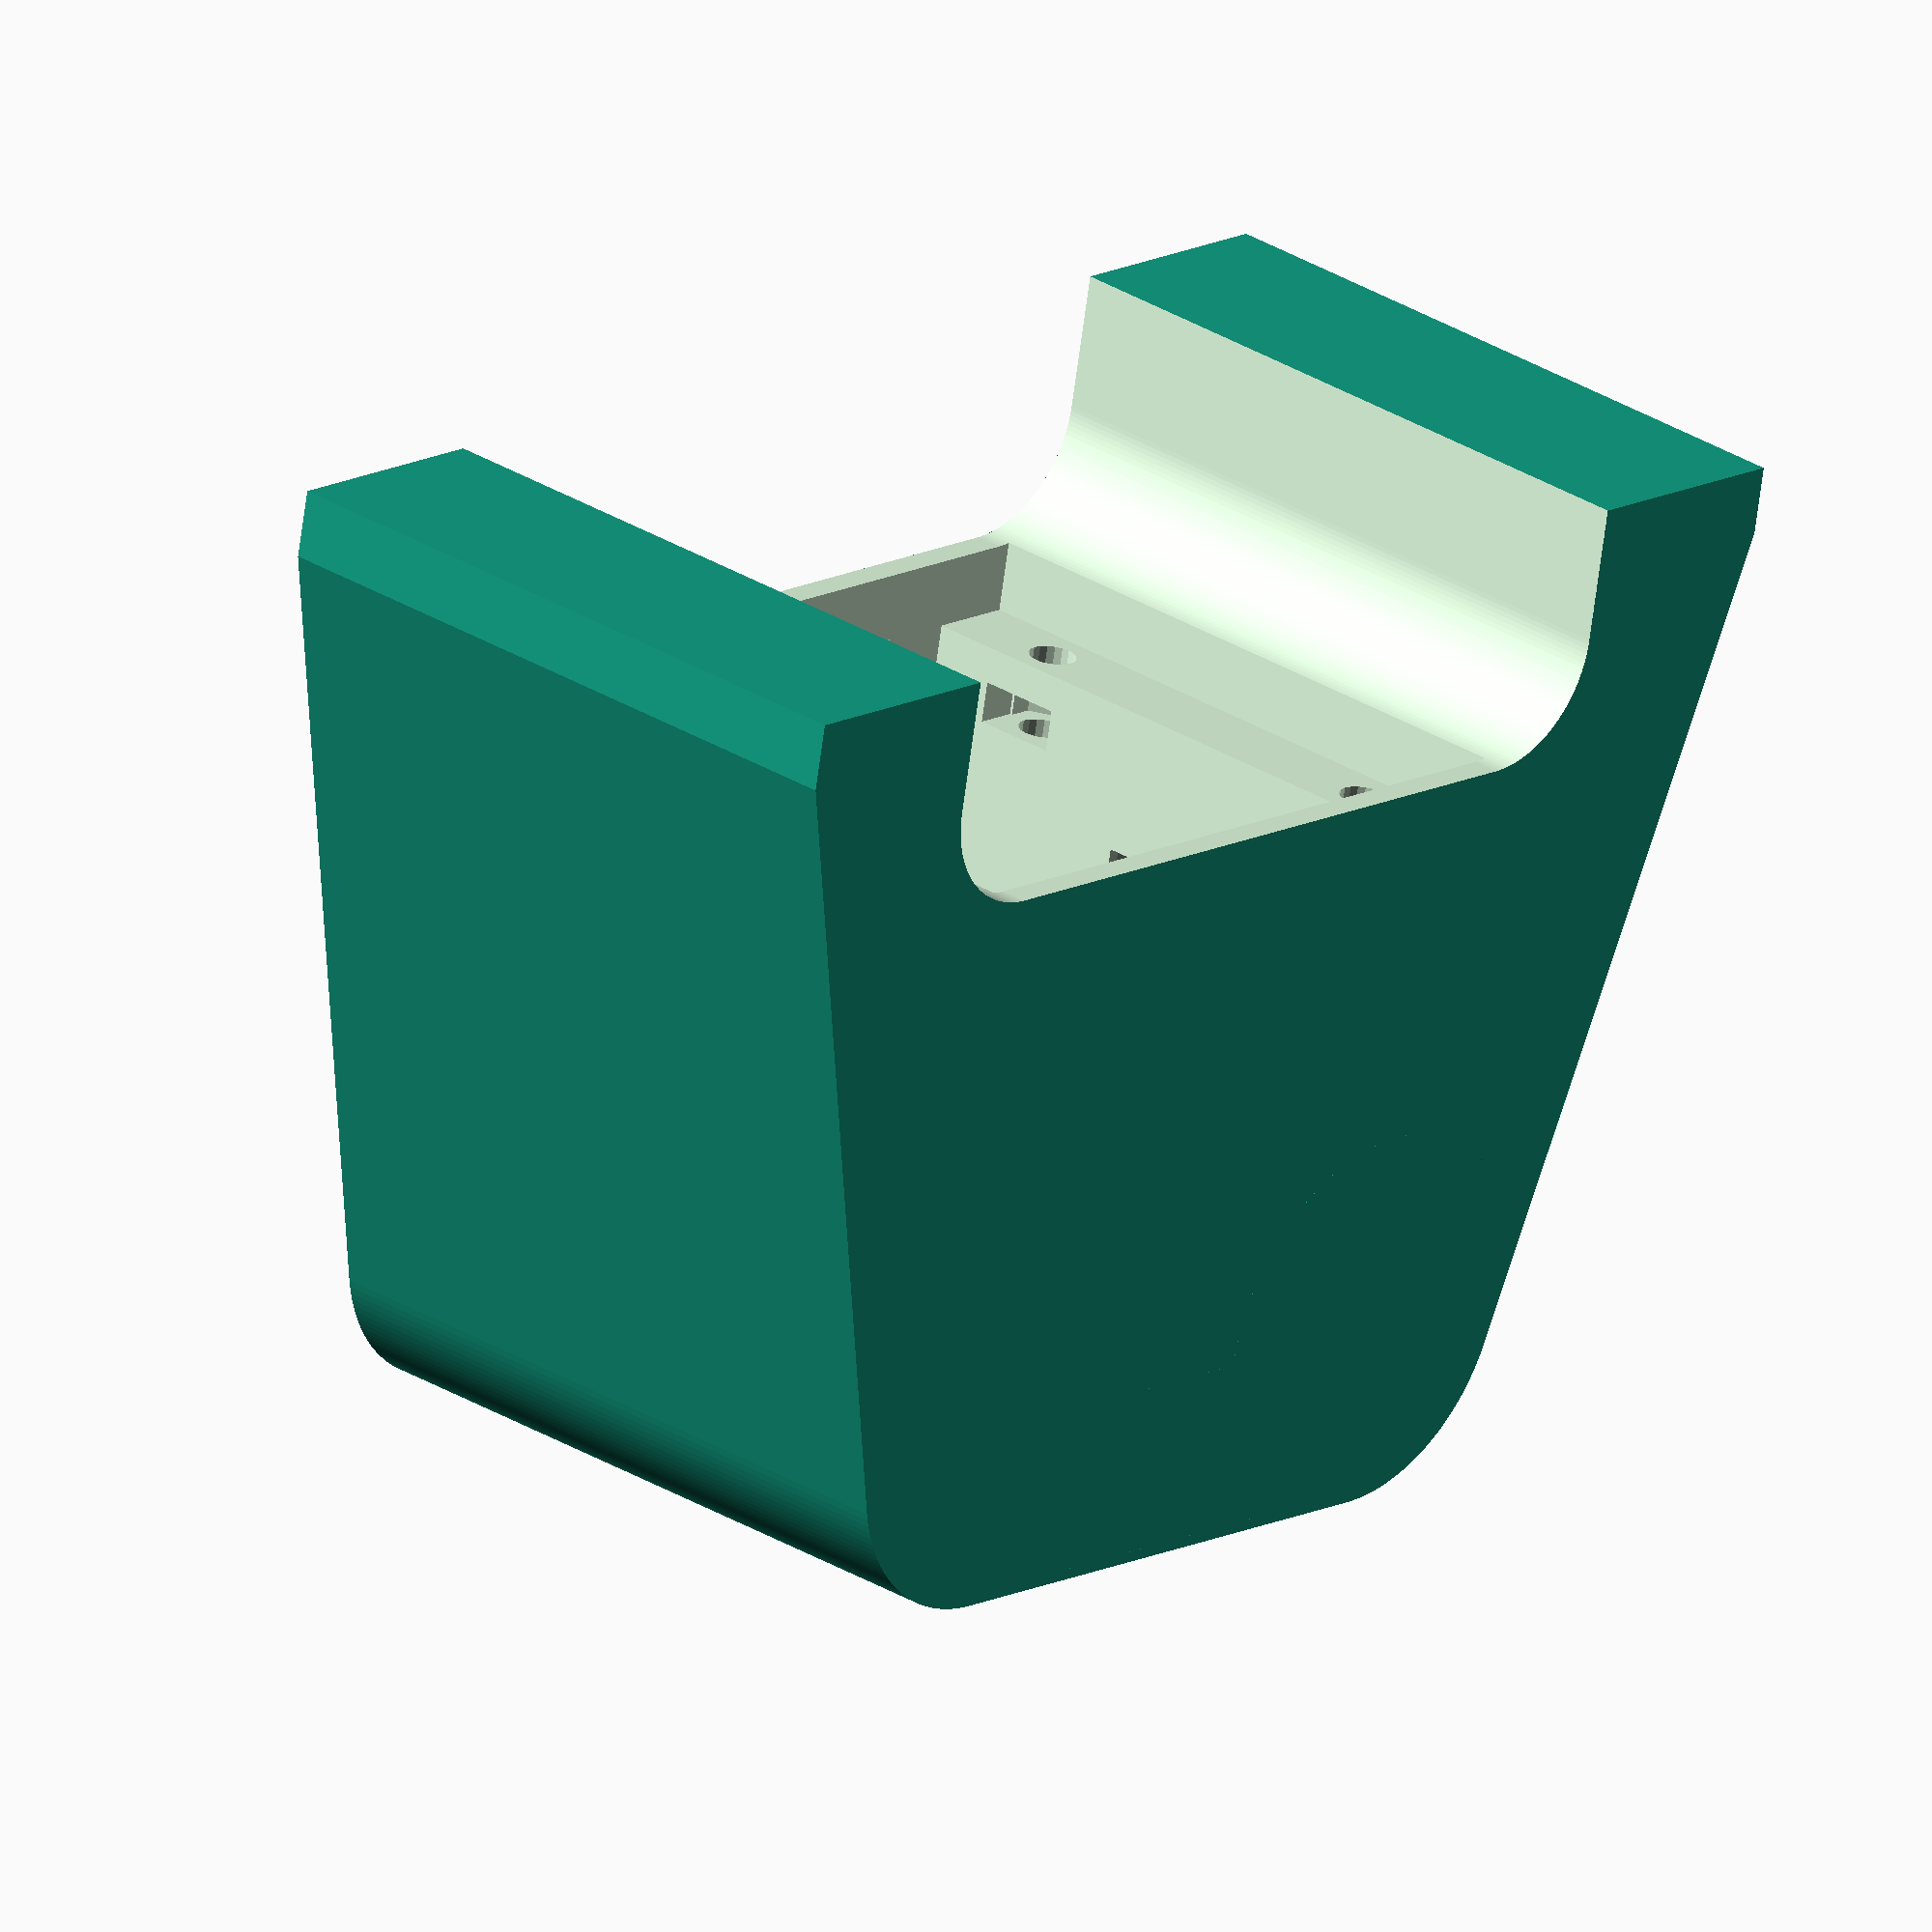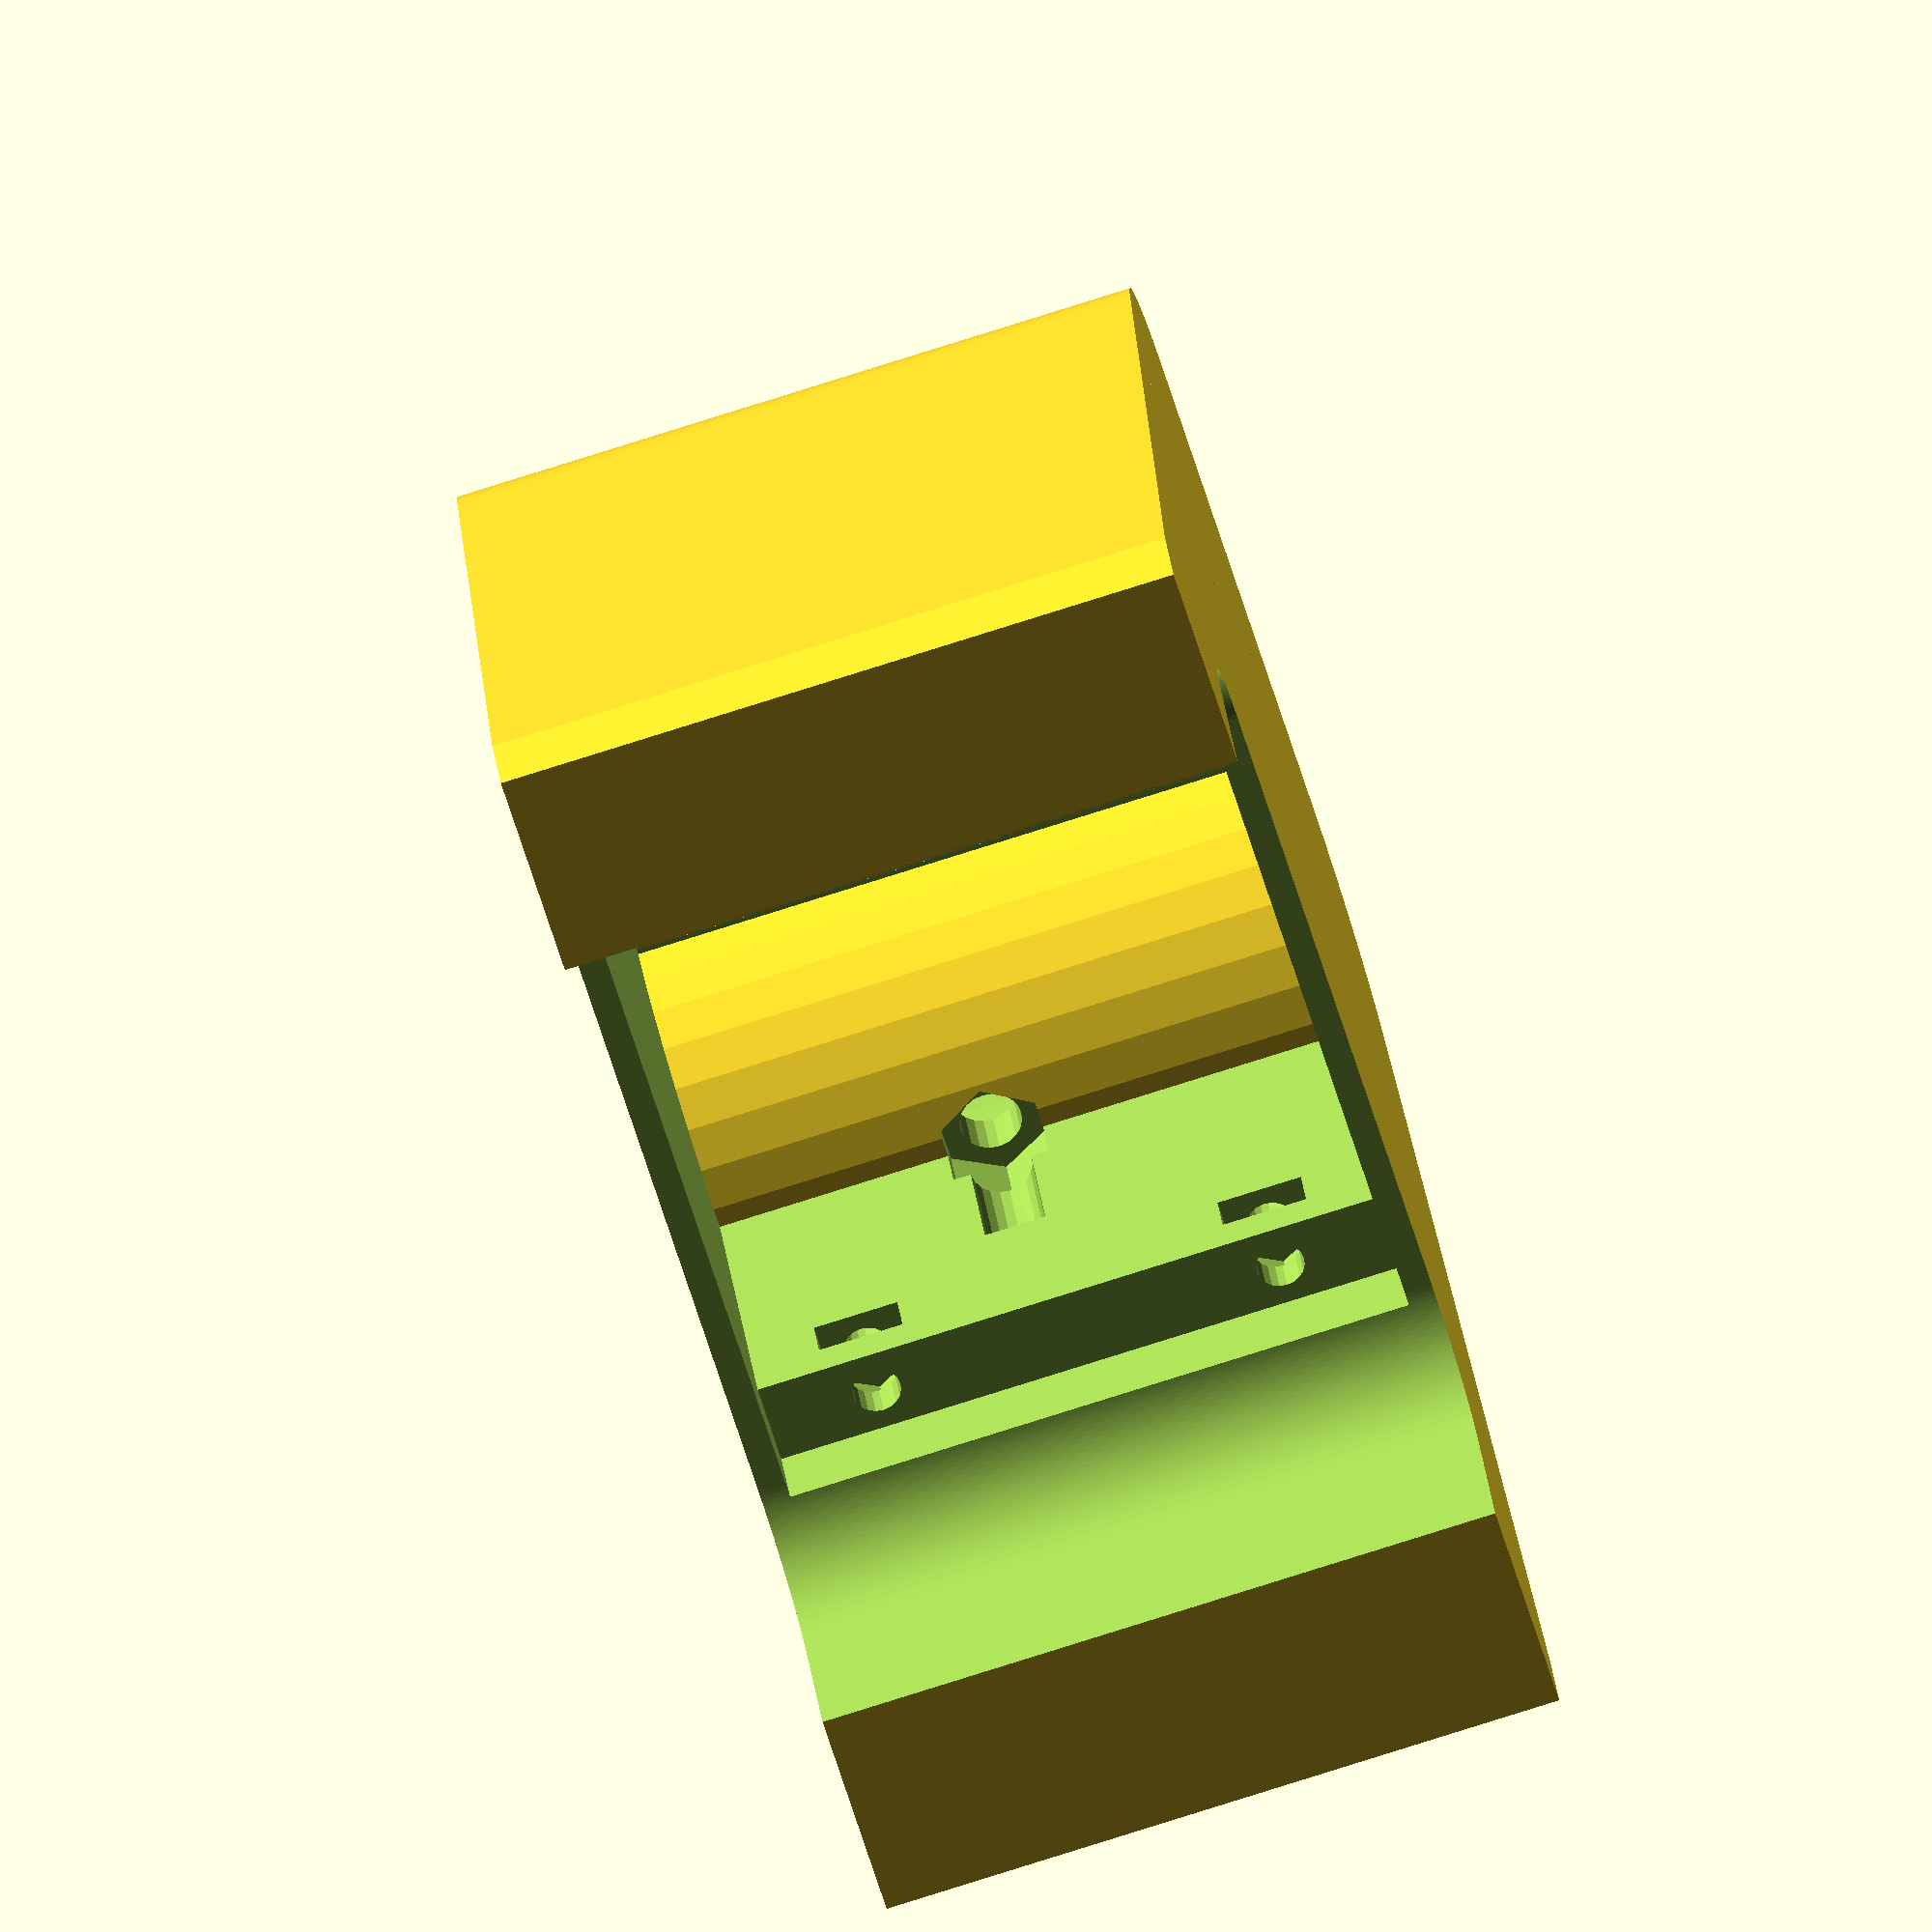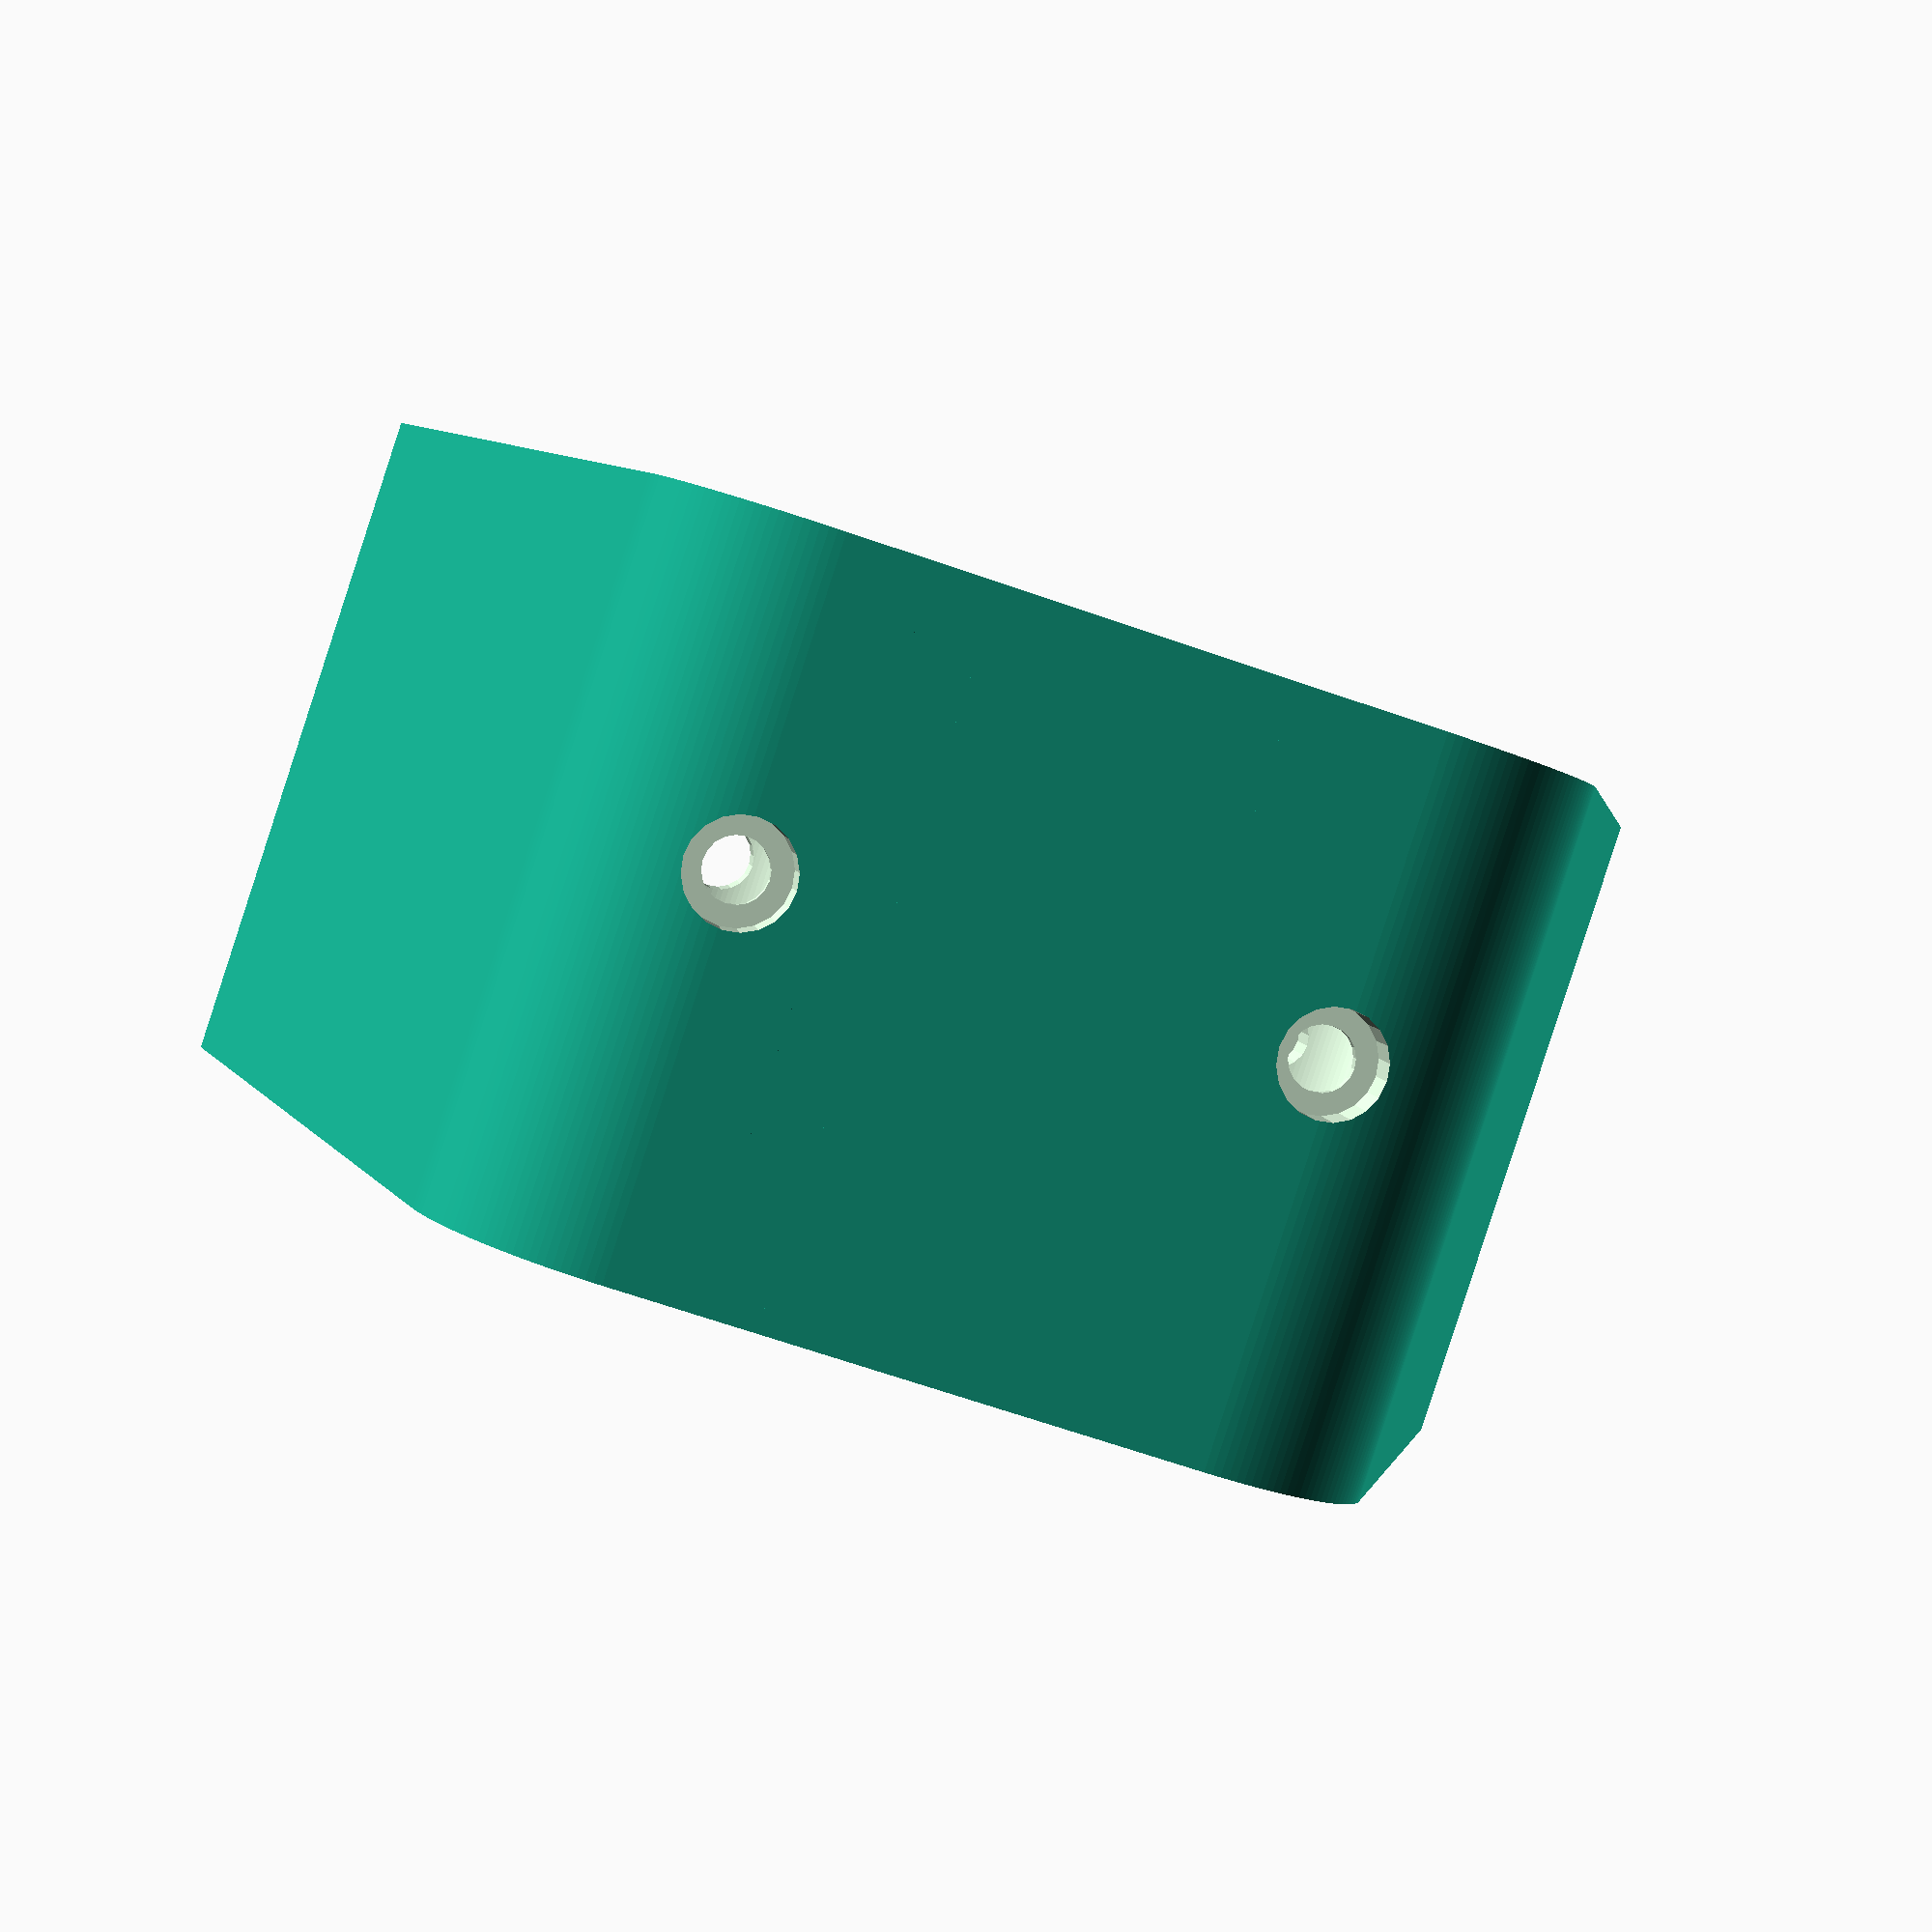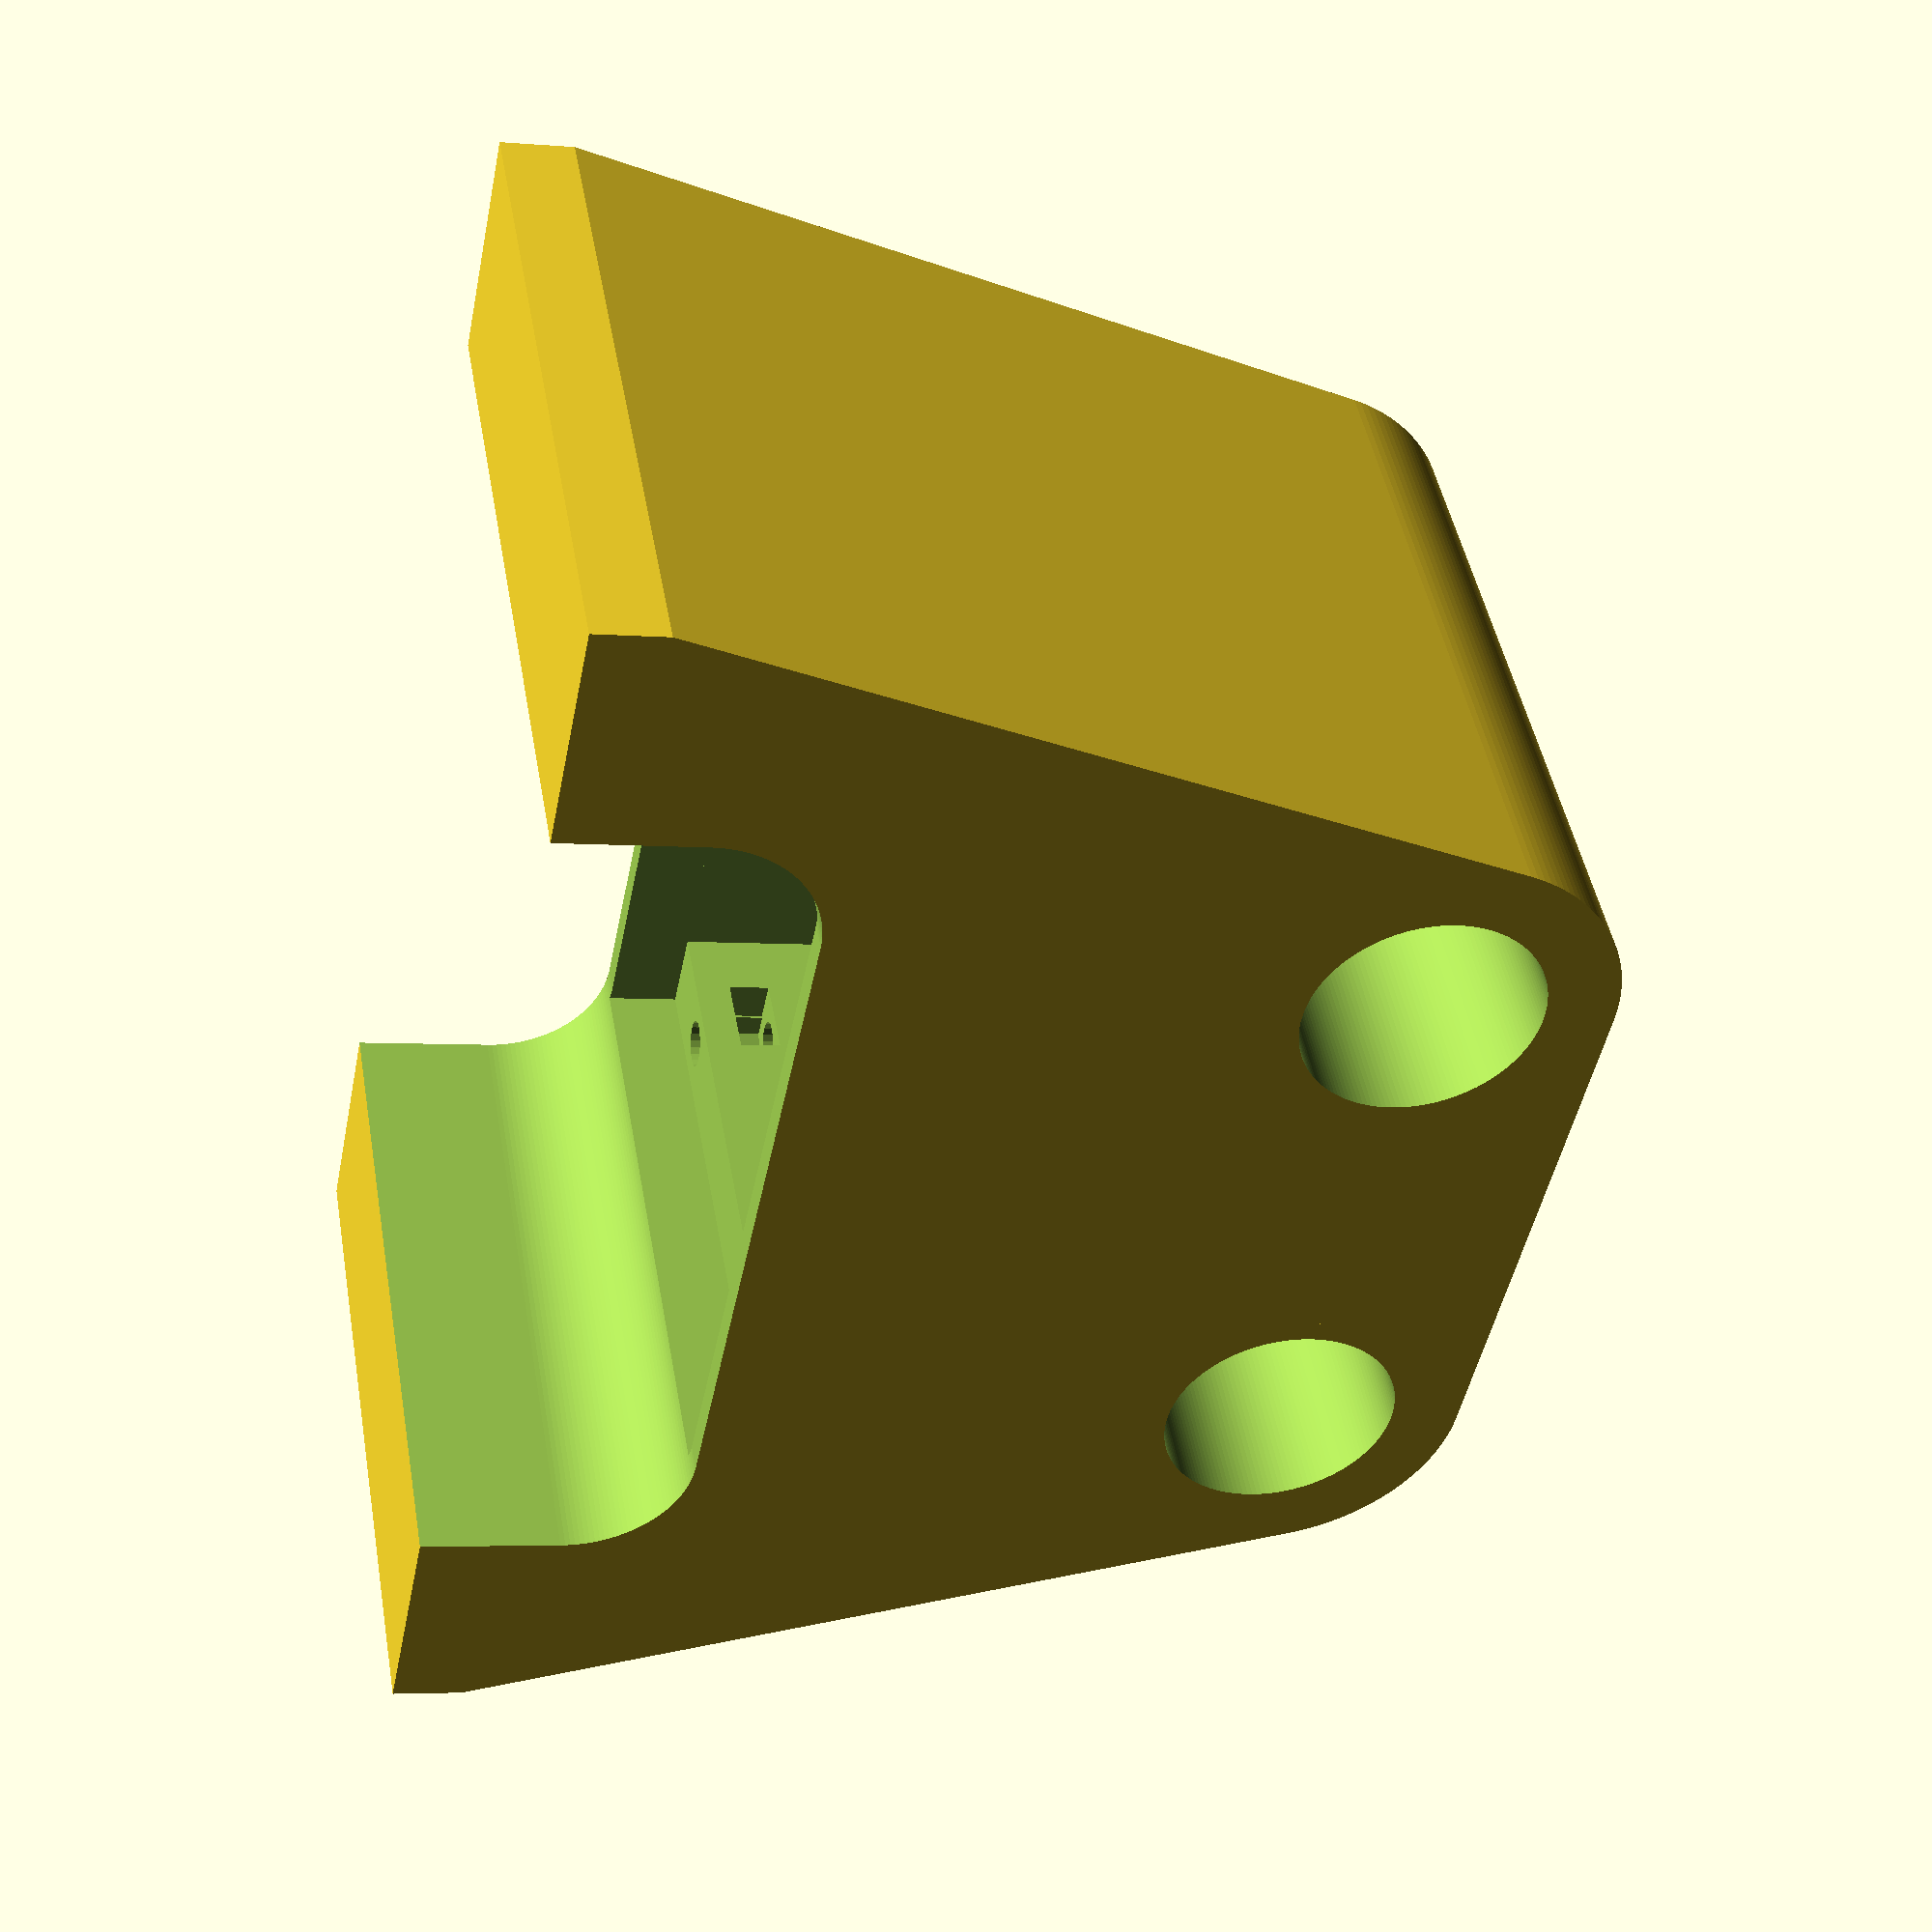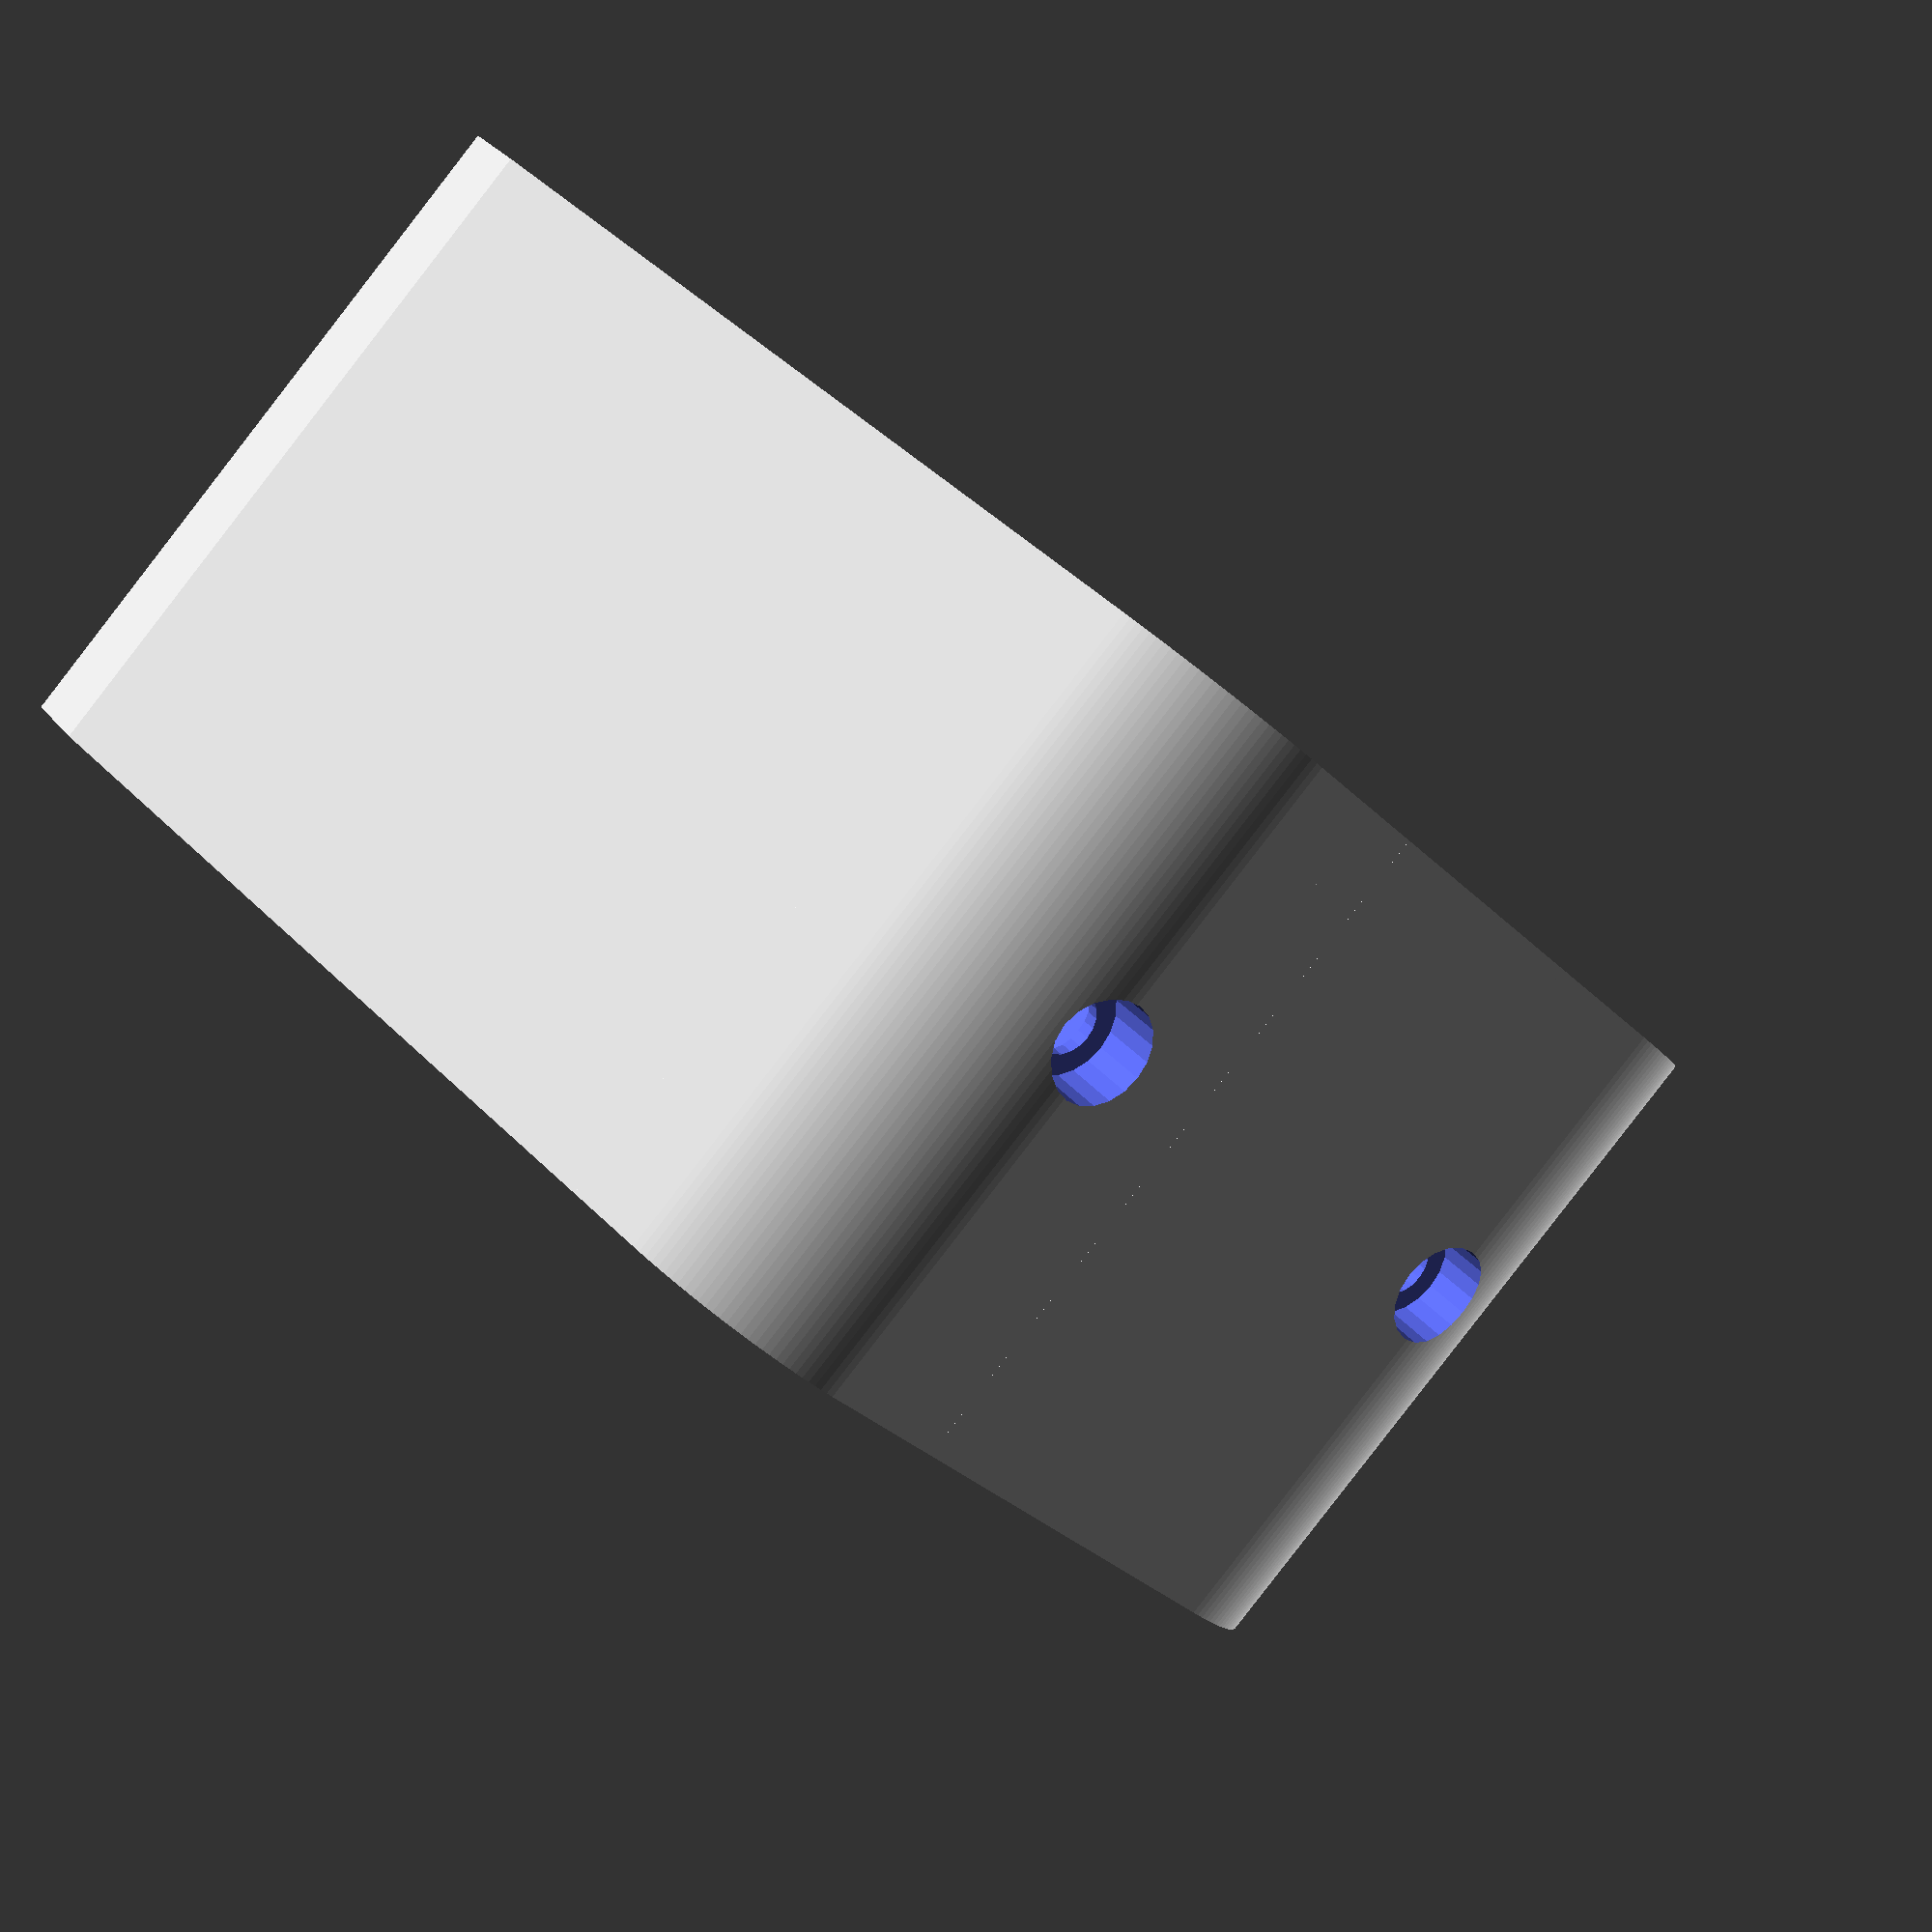
<openscad>


translate(v = [0, 27.0000000000, 0]) {
	rotate(a = [90, 0, 0]) {
		union() {
			difference() {
				hull() {
					union() {
						translate(v = [-20.0000000000, 0, 0]) {
							cylinder($fn = 150, d = 26.8000000000, h = 50);
						}
						translate(v = [20.0000000000, 0, 0]) {
							cylinder($fn = 150, d = 26.8000000000, h = 50);
						}
						translate(v = [-50.0000000000, -60, 0]) {
							cube(size = [100, 5, 50]);
						}
					}
				}
				hull() {
					translate(v = [0, -50.0500000000, -0.0250000000]) {
						union() {
							translate(v = [-25.0000000000, 0, 0]) {
								cylinder($fn = 150, d = 16.8000000000, h = 50.0500000000);
							}
							translate(v = [25.0000000000, 0, 0]) {
								cylinder($fn = 150, d = 16.8000000000, h = 50.0500000000);
							}
							translate(v = [-33.4000000000, -10, 0]) {
								cube(size = [66.8000000000, 5, 50.0500000000]);
							}
						}
					}
				}
				difference() {
					union() {
						translate(v = [-20.0000000000, -60, 2]) {
							cube(size = [40, 60, 46]);
						}
						translate(v = [-26.1500000000, -60, 2]) {
							cube(size = [52.3000000000, 23.4000000000, 46]);
						}
					}
					translate(v = [-20.0000000000, 0, 0]) {
						cylinder(d = 29.3000000000, h = 50);
					}
					translate(v = [20.0000000000, 0, 0]) {
						cylinder(d = 29.3000000000, h = 50);
					}
				}
				union() {
					translate(v = [23.0000000000, -39, 40.0000000000]) {
						rotate(a = [270, 0, 0]) {
							union() {
								translate(v = [0, 0, false]) {
									cylinder($fn = 20, d = 3.5000000000, h = 18.2000000000);
								}
								translate(v = [0, 0, -13.1500000000]) {
									cylinder($fn = 20, d = 6.1500000000, h = 13.2000000000);
								}
								translate(v = [0, 0, 5]) {
									rotate(a = [90, 0, -90]) {
										union() {
											rotate(a = [-90, 90, 0]) {
												cylinder($fn = 6, d = 6.7100000000, h = 3.0000000000);
											}
											translate(v = [-3.1000000000, 0, 0]) {
												cube(size = [6.2000000000, 3.0000000000, 10]);
											}
										}
									}
								}
							}
						}
					}
					translate(v = [23.0000000000, -39, 10]) {
						rotate(a = [270, 0, 0]) {
							union() {
								translate(v = [0, 0, false]) {
									cylinder($fn = 20, d = 3.5000000000, h = 18.2000000000);
								}
								translate(v = [0, 0, -13.1500000000]) {
									cylinder($fn = 20, d = 6.1500000000, h = 13.2000000000);
								}
								translate(v = [0, 0, 5]) {
									rotate(a = [90, 0, -90]) {
										union() {
											rotate(a = [-90, 90, 0]) {
												cylinder($fn = 6, d = 6.7100000000, h = 3.0000000000);
											}
											translate(v = [-3.1000000000, 0, 0]) {
												cube(size = [6.2000000000, 3.0000000000, 10]);
											}
										}
									}
								}
							}
						}
					}
					translate(v = [-23.0000000000, -39, 10]) {
						rotate(a = [270, 0, 0]) {
							union() {
								translate(v = [0, 0, false]) {
									cylinder($fn = 20, d = 3.5000000000, h = 18.2000000000);
								}
								translate(v = [0, 0, -13.1500000000]) {
									cylinder($fn = 20, d = 6.1500000000, h = 13.2000000000);
								}
								translate(v = [0, 0, 5]) {
									rotate(a = [90, 0, 90]) {
										union() {
											rotate(a = [-90, 90, 0]) {
												cylinder($fn = 6, d = 6.7100000000, h = 3.0000000000);
											}
											translate(v = [-3.1000000000, 0, 0]) {
												cube(size = [6.2000000000, 3.0000000000, 10]);
											}
										}
									}
								}
							}
						}
					}
					translate(v = [-23.0000000000, -39, 40.0000000000]) {
						rotate(a = [270, 0, 0]) {
							union() {
								translate(v = [0, 0, false]) {
									cylinder($fn = 20, d = 3.5000000000, h = 18.2000000000);
								}
								translate(v = [0, 0, -13.1500000000]) {
									cylinder($fn = 20, d = 6.1500000000, h = 13.2000000000);
								}
								translate(v = [0, 0, 5]) {
									rotate(a = [90, 0, 90]) {
										union() {
											rotate(a = [-90, 90, 0]) {
												cylinder($fn = 6, d = 6.7100000000, h = 3.0000000000);
											}
											translate(v = [-3.1000000000, 0, 0]) {
												cube(size = [6.2000000000, 3.0000000000, 10]);
											}
										}
									}
								}
							}
						}
					}
				}
				translate(v = [-20.0000000000, 0, 2]) {
					cylinder($fn = 150, d = 16.8000000000, h = 50);
				}
				translate(v = [20.0000000000, 0, 2]) {
					cylinder($fn = 150, d = 16.8000000000, h = 50);
				}
				translate(v = [20.0000000000, 13.4000000000, 27.5000000000]) {
					rotate(a = [90, 0, 0]) {
						translate(v = [0, 0, 4.2000000000]) {
							union() {
								translate(v = [0, 0, false]) {
									cylinder($fn = 20, d = 4.5000000000, h = 35.2000000000);
								}
								translate(v = [0, 0, -14.1500000000]) {
									cylinder($fn = 20, d = 7.5000000000, h = 14.2000000000);
								}
								translate(v = [0, 0, 21]) {
									cylinder($fn = 6, d = 8.1600000000, h = 6);
								}
							}
						}
					}
				}
				translate(v = [-20.0000000000, 13.4000000000, 27.5000000000]) {
					rotate(a = [90, 0, 0]) {
						translate(v = [0, 0, 4.2000000000]) {
							union() {
								translate(v = [0, 0, false]) {
									cylinder($fn = 20, d = 4.5000000000, h = 35.2000000000);
								}
								translate(v = [0, 0, -14.1500000000]) {
									cylinder($fn = 20, d = 7.5000000000, h = 14.2000000000);
								}
								translate(v = [0, 0, 21]) {
									cylinder($fn = 6, d = 8.1600000000, h = 6);
								}
							}
						}
					}
				}
				translate(v = [0, 8.2000000000, 24.3500000000]) {
					hull() {
						cylinder(d = 18.4000000000, h = 7.3000000000);
						translate(v = [0, 16.4000000000, 0]) {
							cylinder(d = 18.4000000000, h = 7.3000000000);
						}
					}
					rotate(a = [180, 0, 0]) {
						translate(v = [0, 0, -10.0000000000]) {
							union() {
								translate(v = [0, 0, false]) {
									cylinder($fn = 20, d = 5.5000000000, h = 33.2000000000);
								}
								translate(v = [0, 0, -55.1500000000]) {
									cylinder($fn = 20, d = 9.2000000000, h = 55.2000000000);
								}
								translate(v = [0, 0, 19.9000000000]) {
									rotate(a = [90, 0, 180]) {
										union() {
											rotate(a = [-90, 90, 0]) {
												cylinder($fn = 6, d = 9.4900000000, h = 4.6000000000);
											}
											translate(v = [-4.2500000000, 0, 0]) {
												cube(size = [8.5000000000, 4.6000000000, 100]);
											}
										}
									}
								}
							}
						}
					}
				}
			}
			translate(v = [-5, 0, 0]) {
				cube(size = [10, 0.8000000000, 50]);
			}
			translate(v = [-10, 12.6000000000, 0]) {
				cube(size = [20, 0.8000000000, 50]);
			}
			translate(v = [-10, 0, 49.2000000000]) {
				cube(size = [20, 13.4000000000, 0.8000000000]);
			}
		}
	}
}
</openscad>
<views>
elev=249.0 azim=47.8 roll=7.6 proj=o view=solid
elev=328.1 azim=286.0 roll=173.0 proj=o view=wireframe
elev=175.8 azim=18.2 roll=186.2 proj=p view=wireframe
elev=4.6 azim=41.6 roll=255.0 proj=p view=solid
elev=328.7 azim=226.0 roll=328.4 proj=p view=wireframe
</views>
